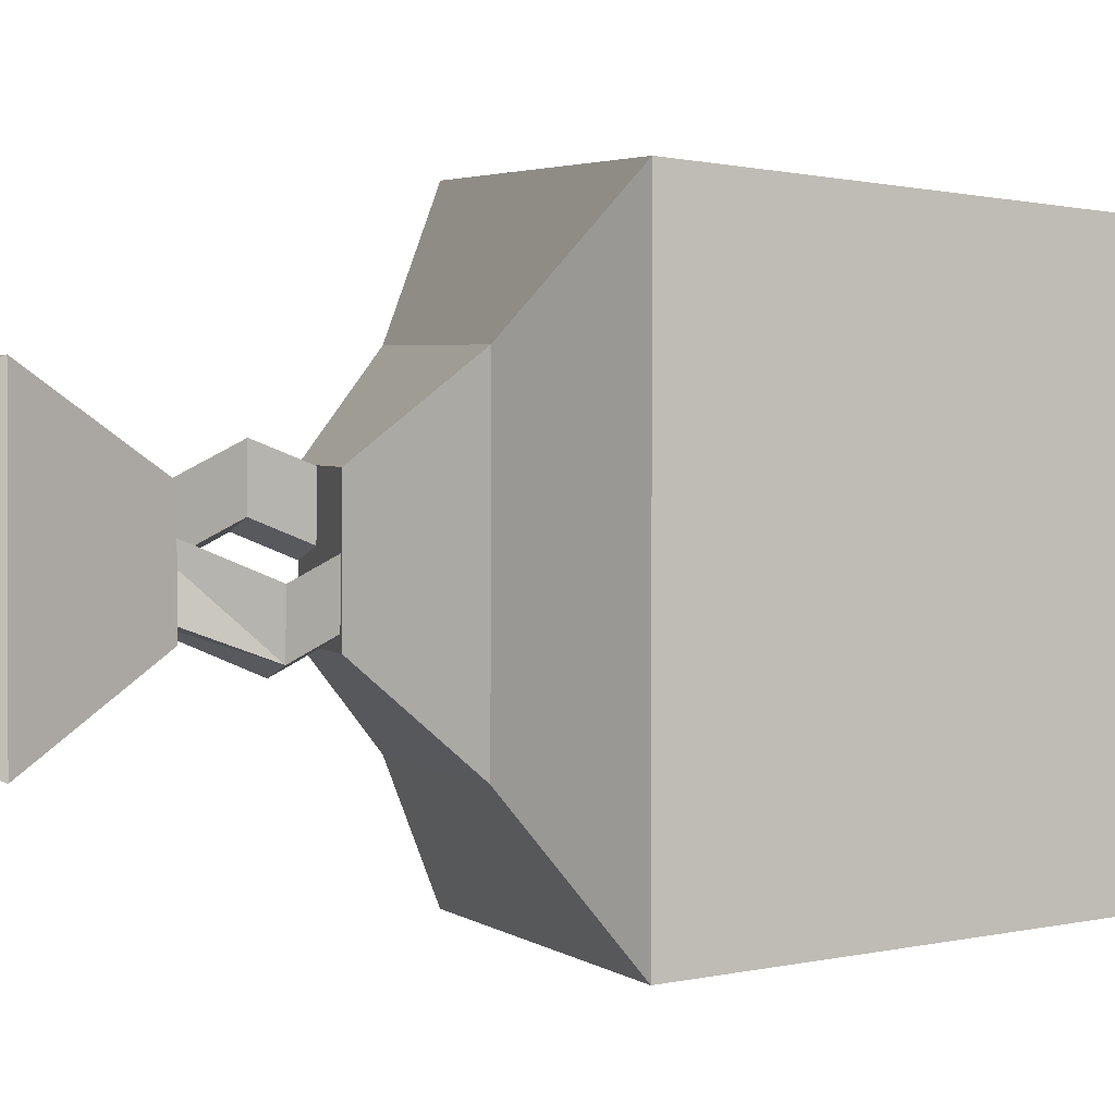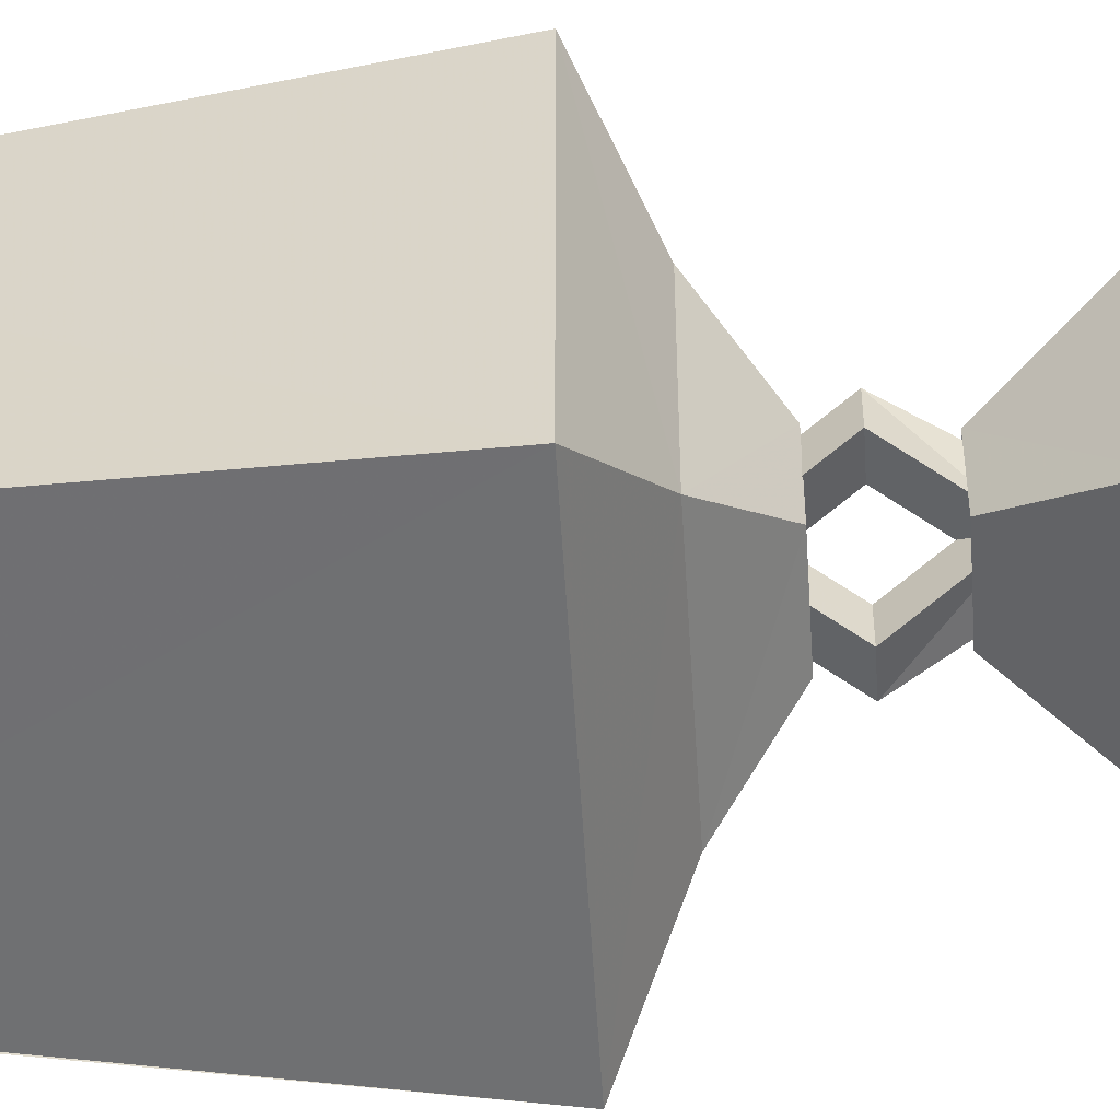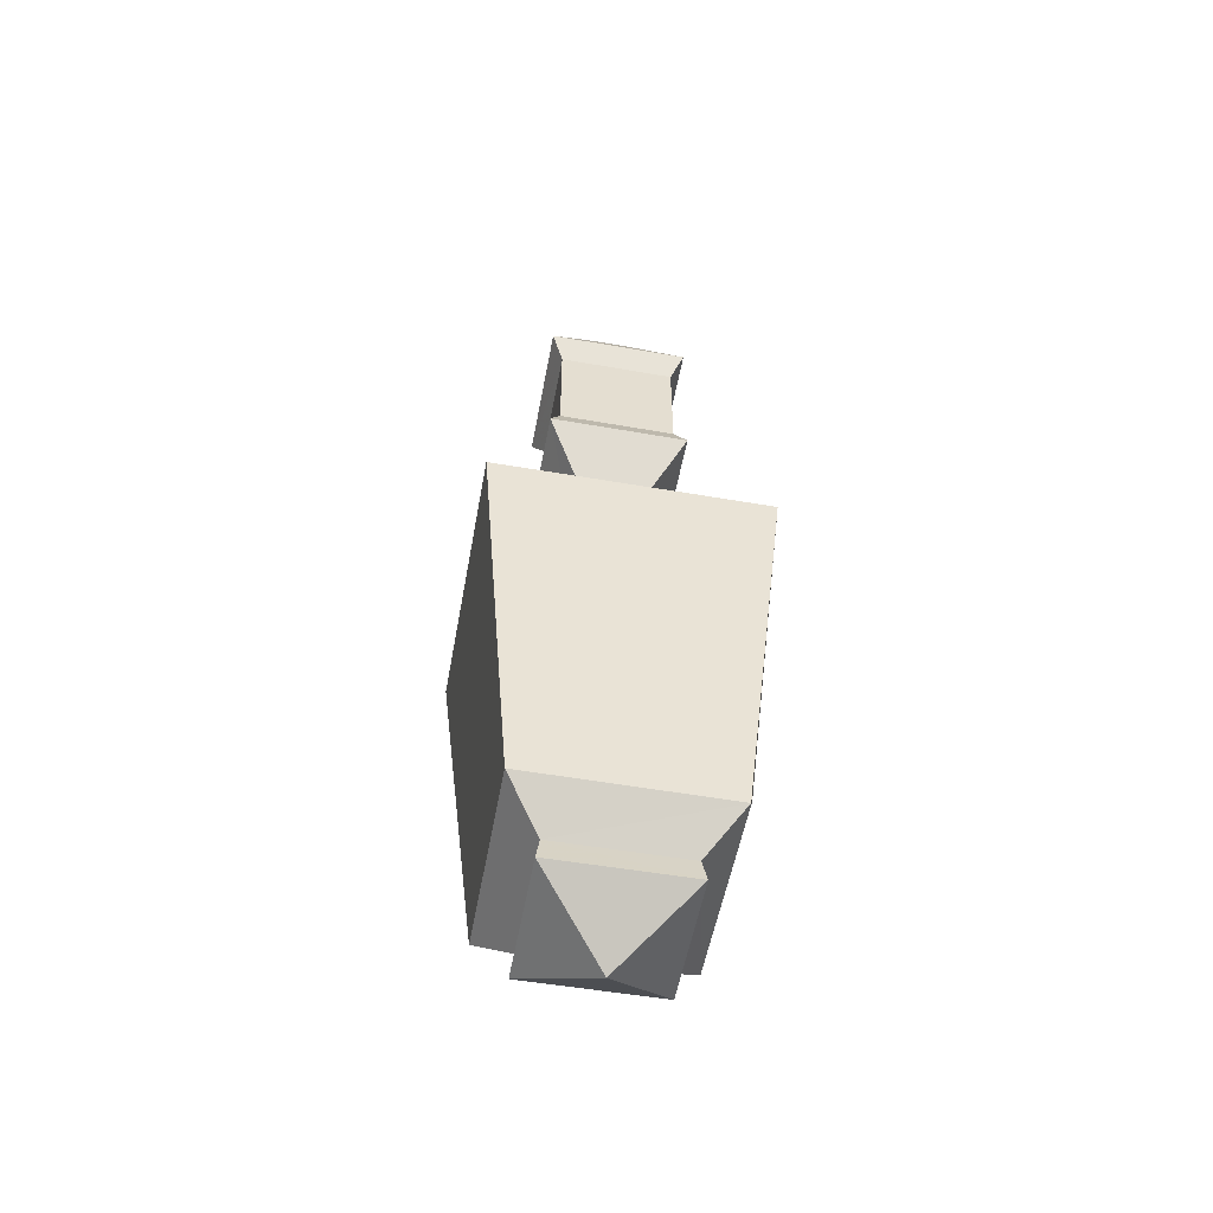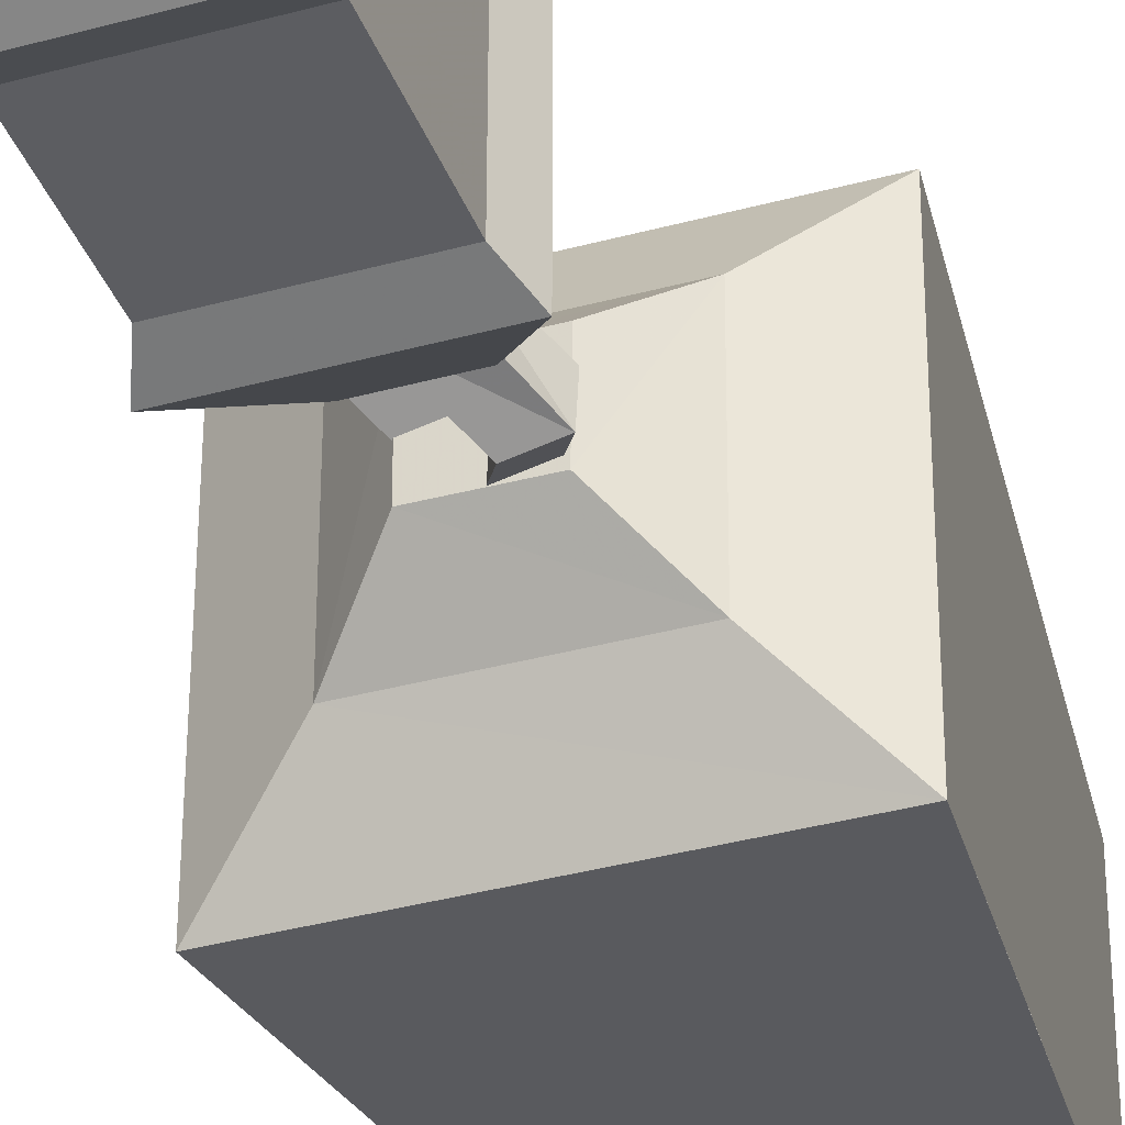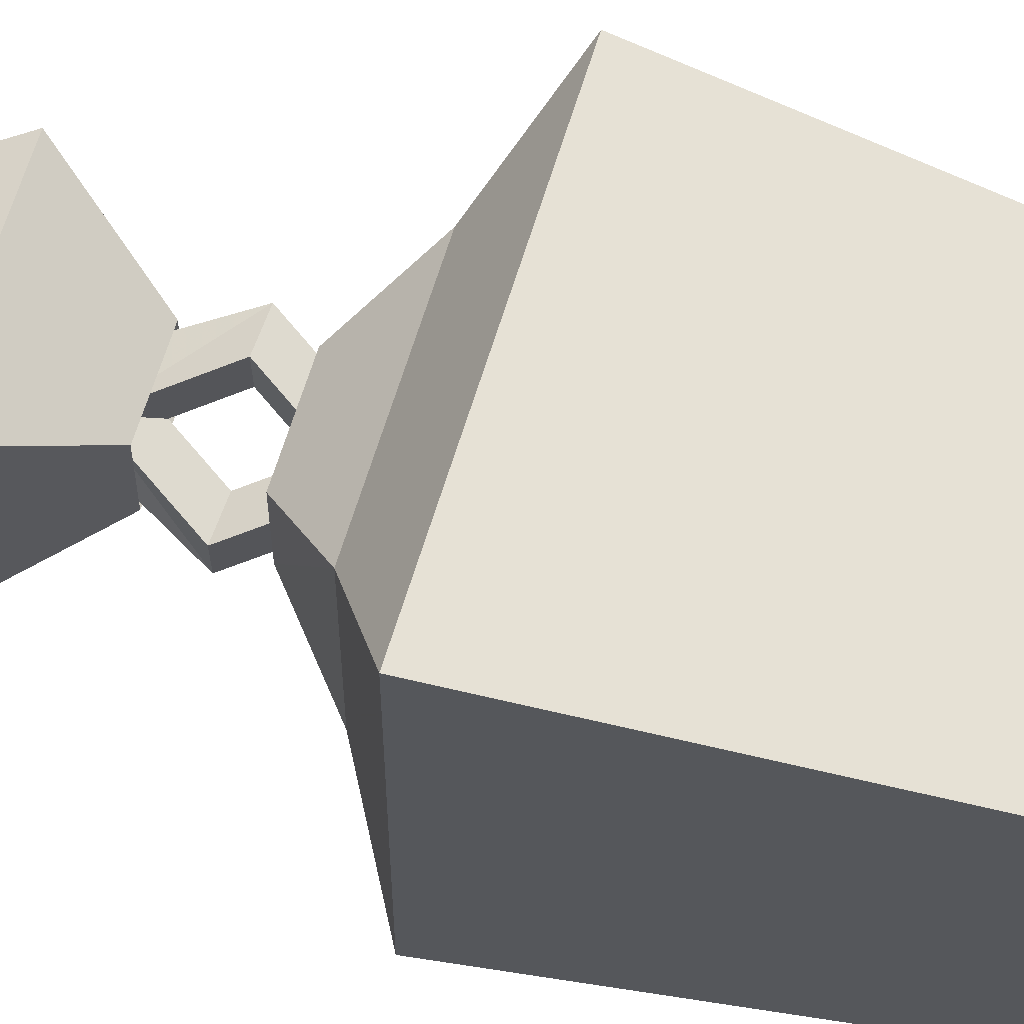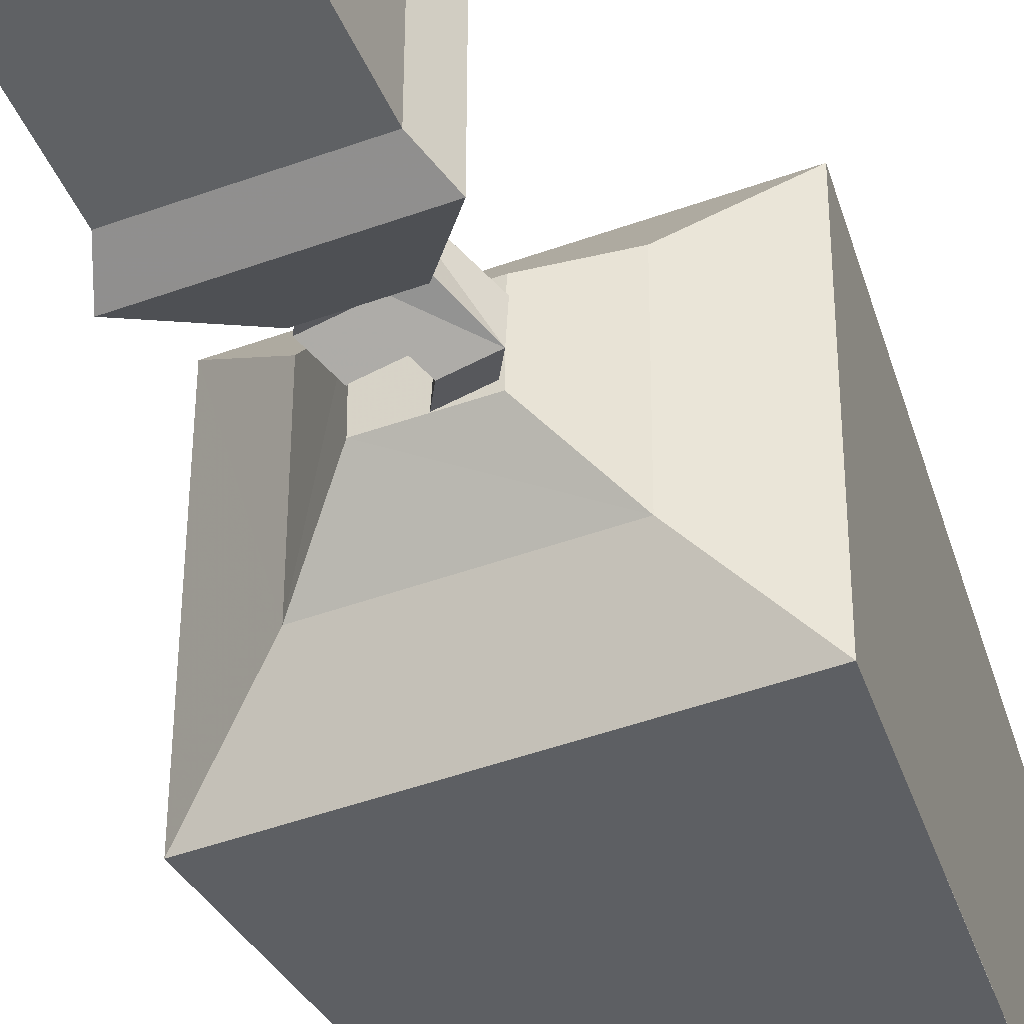
<metadata>
{"format":"obj","ext":"obj","renderer":"f3d","projection":"perspective","resolution":1024,"background":"white","views":[{"elev":1.8,"azim":-105.9,"up":"+Z"},{"elev":-55.8,"azim":93.5,"up":"+Z"},{"elev":-53.7,"azim":169.4,"up":"+Y"},{"elev":-37.1,"azim":-160.4,"up":"+Z"},{"elev":63.9,"azim":-73.1,"up":"+Z"},{"elev":-45.8,"azim":-157.1,"up":"+Z"}]}
</metadata>
<code>
v -2.008 381.2 -5.224
v -0.09155 377.3 0.1316
v 1.79 374.1 -2.047
v -0.09155 377.3 0.1316
v -2.008 381.2 -5.224
v -2.202 381.2 -1.633
v -2.008 381.2 -5.224
v -0.09155 385.1 0.1316
v -2.202 381.2 -1.633
v -2.008 381.2 -5.224
v 1.79 388.2 -2.047
v -0.09155 385.1 0.1316
v 5.588 381.2 1.13
v -0.09155 385.1 0.1316
v 1.79 388.2 -2.047
v -0.09155 385.1 0.1316
v 5.588 381.2 1.13
v 2.018 381.2 1.897
v -0.09155 377.3 0.1316
v 2.018 381.2 1.897
v 5.588 381.2 1.13
v -0.09155 377.3 0.1316
v 5.588 381.2 1.13
v 1.79 374.1 -2.047
v 1.79 374.1 -2.047
v -5.578 381.2 -4.458
v -2.008 381.2 -5.224
v -5.578 381.2 -4.458
v 1.79 374.1 -2.047
v -0.09155 371 0.1316
v -5.578 381.2 -4.458
v -0.1173 393.4 0.1685
v 1.79 388.2 -2.047
v -5.578 381.2 -4.458
v 1.79 388.2 -2.047
v -2.008 381.2 -5.224
v 5.395 381.2 4.72
v 1.79 388.2 -2.047
v -0.1173 393.4 0.1685
v 1.79 388.2 -2.047
v 5.395 381.2 4.72
v 5.588 381.2 1.13
v 5.395 381.2 4.72
v -0.09155 371 0.1316
v 1.79 374.1 -2.047
v 5.395 381.2 4.72
v 1.79 374.1 -2.047
v 5.588 381.2 1.13
v -1.973 374.1 2.31
v -5.771 381.2 -0.8668
v -5.578 381.2 -4.458
v -5.578 381.2 -4.458
v -0.09155 371 0.1316
v -1.973 374.1 2.31
v -1.973 388.2 2.31
v -5.578 381.2 -4.458
v -5.771 381.2 -0.8668
v -5.578 381.2 -4.458
v -1.973 388.2 2.31
v -0.1173 393.4 0.1685
v 5.395 381.2 4.72
v -0.1173 393.4 0.1685
v -1.973 388.2 2.31
v 5.395 381.2 4.72
v -1.973 388.2 2.31
v 1.825 381.2 5.487
v 5.395 381.2 4.72
v -1.973 374.1 2.31
v -0.09155 371 0.1316
v -1.973 374.1 2.31
v 5.395 381.2 4.72
v 1.825 381.2 5.487
v -5.771 381.2 -0.8668
v -1.973 374.1 2.31
v -0.09155 377.3 0.1316
v -5.771 381.2 -0.8668
v -0.09155 377.3 0.1316
v -2.202 381.2 -1.633
v -5.771 381.2 -0.8668
v -0.09155 385.1 0.1316
v -1.973 388.2 2.31
v -0.09155 385.1 0.1316
v -5.771 381.2 -0.8668
v -2.202 381.2 -1.633
v -0.09155 385.1 0.1316
v 1.825 381.2 5.487
v -1.973 388.2 2.31
v 1.825 381.2 5.487
v -0.09155 385.1 0.1316
v 2.018 381.2 1.897
v -0.09155 377.3 0.1316
v 1.825 381.2 5.487
v 2.018 381.2 1.897
v 1.825 381.2 5.487
v -0.09155 377.3 0.1316
v -1.973 374.1 2.31
v 3.89 378.3 -3.942
v -9.7 373 -9.601
v -4.347 378.3 -4.045
v -9.7 373 -9.601
v 3.89 378.3 -3.942
v 9.54 373 -9.508
v 9.54 373 -9.508
v -17.62 368 -17.73
v -9.7 373 -9.601
v -17.62 368 -17.73
v 9.54 373 -9.508
v 17.77 368 -17.62
v -12.72 319.2 -12.77
v -17.62 368 -17.73
v 17.77 368 -17.62
v 12.87 319.2 -12.76
v -12.72 319.2 -12.77
v 17.77 368 -17.62
v 8.365 314.3 -8.252
v -12.72 319.2 -12.77
v 12.87 319.2 -12.76
v -12.72 319.2 -12.77
v 8.365 314.3 -8.252
v -8.244 314.3 -8.346
v -8.244 314.3 -8.346
v 8.365 314.3 -8.252
v -8.748 311.1 -8.851
v 8.87 311.1 -8.757
v -8.748 311.1 -8.851
v 8.365 314.3 -8.252
v 0 304.5 -0.008728
v -8.748 311.1 -8.851
v 8.87 311.1 -8.757
v -3.638 385.6 -3.638
v 9.22 394.2 -9.187
v 3.671 385.6 -3.638
v 9.22 394.2 -9.187
v -3.638 385.6 -3.638
v -9.187 394.2 -9.187
v -7.665 397.8 -7.665
v 9.22 394.2 -9.187
v -9.187 394.2 -9.187
v 9.22 394.2 -9.187
v -7.665 397.8 -7.665
v 7.698 397.8 -7.665
v -7.665 397.8 -7.665
v -7.665 412.9 -7.665
v 7.698 397.8 -7.665
v 7.698 397.8 -7.665
v -7.665 412.9 -7.665
v 7.698 412.9 -7.665
v -9.264 416.2 -9.264
v 7.698 412.9 -7.665
v -7.665 412.9 -7.665
v 7.698 412.9 -7.665
v -9.264 416.2 -9.264
v 9.297 416.2 -9.264
v -9.264 416.2 -9.264
v 2.091 429.8 -2.058
v 9.297 416.2 -9.264
v 2.091 429.8 -2.058
v -9.264 416.2 -9.264
v -2.069 429.8 -2.058
v -4.347 378.3 -4.045
v -9.806 373 9.644
v -4.444 378.3 4.239
v -9.7 373 -9.601
v -9.806 373 9.644
v -4.347 378.3 -4.045
v -17.62 368 -17.73
v -17.77 368 17.62
v -9.7 373 -9.601
v -9.7 373 -9.601
v -17.77 368 17.62
v -9.806 373 9.644
v -17.77 368 17.62
v -17.62 368 -17.73
v -12.87 319.2 12.74
v -12.87 319.2 12.74
v -17.62 368 -17.73
v -12.78 319.2 -12.95
v -8.244 314.3 -8.346
v -12.87 319.2 12.74
v -12.78 319.2 -12.95
v -12.87 319.2 12.74
v -8.244 314.3 -8.346
v -8.365 314.3 8.235
v -8.244 314.3 -8.346
v -8.87 311.1 8.74
v -8.365 314.3 8.235
v -8.87 311.1 8.74
v -8.244 314.3 -8.346
v -8.748 311.1 -8.851
v 0 304.5 -0.008728
v -8.87 311.1 8.74
v -8.748 311.1 -8.851
v -9.806 373 9.644
v 3.942 378.3 4.252
v -4.444 378.3 4.239
v 3.942 378.3 4.252
v -9.806 373 9.644
v 9.497 373 9.7
v -17.77 368 17.62
v 9.497 373 9.7
v -9.806 373 9.644
v 9.497 373 9.7
v -17.77 368 17.62
v 17.62 368 17.73
v -12.87 319.2 12.74
v 17.62 368 17.73
v -17.77 368 17.62
v 17.62 368 17.73
v -12.87 319.2 12.74
v 12.75 319.2 12.84
v 12.75 319.2 12.84
v -12.87 319.2 12.74
v 8.244 314.3 8.329
v 8.244 314.3 8.329
v -12.87 319.2 12.74
v -8.365 314.3 8.235
v -8.365 314.3 8.235
v 8.748 311.1 8.833
v 8.244 314.3 8.329
v 8.748 311.1 8.833
v -8.365 314.3 8.235
v -8.87 311.1 8.74
v 0 304.5 -0.008728
v 8.748 311.1 8.833
v -8.87 311.1 8.74
v -4.444 378.3 4.239
v 3.89 378.3 -3.942
v -4.347 378.3 -4.045
v 3.89 378.3 -3.942
v -4.444 378.3 4.239
v 3.942 378.3 4.252
v 3.942 378.3 4.252
v 9.54 373 -9.508
v 3.89 378.3 -3.942
v 9.54 373 -9.508
v 3.942 378.3 4.252
v 9.497 373 9.7
v 17.62 368 17.73
v 9.54 373 -9.508
v 9.497 373 9.7
v 9.54 373 -9.508
v 17.62 368 17.73
v 17.77 368 -17.62
v 12.75 319.2 12.84
v 17.77 368 -17.62
v 17.62 368 17.73
v 17.77 368 -17.62
v 12.75 319.2 12.84
v 12.87 319.2 -12.76
v 12.75 319.2 12.84
v 8.365 314.3 -8.252
v 12.87 319.2 -12.76
v 8.365 314.3 -8.252
v 12.75 319.2 12.84
v 8.244 314.3 8.329
v 8.244 314.3 8.329
v 8.87 311.1 -8.757
v 8.365 314.3 -8.252
v 8.748 311.1 8.833
v 8.87 311.1 -8.757
v 8.244 314.3 8.329
v 0 304.5 -0.008728
v 8.87 311.1 -8.757
v 8.748 311.1 8.833
v 2.058 429.8 2.058
v -2.069 429.8 -2.058
v -2.091 429.8 2.058
v -2.069 429.8 -2.058
v 2.058 429.8 2.058
v 2.091 429.8 -2.058
v 2.058 429.8 2.058
v 9.264 416.2 9.264
v 2.091 429.8 -2.058
v 9.264 416.2 9.264
v 9.297 416.2 -9.264
v 2.091 429.8 -2.058
v 9.264 416.2 9.264
v 7.698 412.9 -7.665
v 9.297 416.2 -9.264
v 7.665 412.9 7.665
v 7.698 412.9 -7.665
v 9.264 416.2 9.264
v 7.665 412.9 7.665
v 7.665 397.8 7.665
v 7.698 412.9 -7.665
v 7.665 397.8 7.665
v 7.698 397.8 -7.665
v 7.698 412.9 -7.665
v 7.665 397.8 7.665
v 9.22 394.2 -9.187
v 7.698 397.8 -7.665
v 9.187 394.2 9.187
v 9.22 394.2 -9.187
v 7.665 397.8 7.665
v 9.187 394.2 9.187
v 3.638 385.6 3.638
v 9.22 394.2 -9.187
v 9.22 394.2 -9.187
v 3.638 385.6 3.638
v 3.671 385.6 -3.638
v -9.22 394.2 9.187
v -3.638 385.6 -3.638
v -3.671 385.6 3.638
v -9.22 394.2 9.187
v -9.187 394.2 -9.187
v -3.638 385.6 -3.638
v -7.698 397.8 7.665
v -9.187 394.2 -9.187
v -9.22 394.2 9.187
v -9.187 394.2 -9.187
v -7.698 397.8 7.665
v -7.665 397.8 -7.665
v -7.698 412.9 7.665
v -7.665 397.8 -7.665
v -7.698 397.8 7.665
v -7.665 397.8 -7.665
v -7.698 412.9 7.665
v -7.665 412.9 -7.665
v -9.354 416.2 9.206
v -7.665 412.9 -7.665
v -7.698 412.9 7.665
v -7.665 412.9 -7.665
v -9.354 416.2 9.206
v -9.264 416.2 -9.264
v -9.354 416.2 9.206
v -2.069 429.8 -2.058
v -9.264 416.2 -9.264
v -2.069 429.8 -2.058
v -9.354 416.2 9.206
v -2.091 429.8 2.058
v 3.638 385.6 3.638
v -9.22 394.2 9.187
v -3.671 385.6 3.638
v -9.22 394.2 9.187
v 3.638 385.6 3.638
v 9.187 394.2 9.187
v 7.665 397.8 7.665
v -9.22 394.2 9.187
v 9.187 394.2 9.187
v -9.22 394.2 9.187
v 7.665 397.8 7.665
v -7.698 397.8 7.665
v 7.665 412.9 7.665
v -7.698 397.8 7.665
v 7.665 397.8 7.665
v 7.665 412.9 7.665
v -7.698 412.9 7.665
v -7.698 397.8 7.665
v 7.665 412.9 7.665
v -9.239 416.2 9.321
v -7.698 412.9 7.665
v 9.264 416.2 9.264
v -9.239 416.2 9.321
v 7.665 412.9 7.665
v -9.239 416.2 9.321
v 9.264 416.2 9.264
v 2.058 429.8 2.058
v -9.239 416.2 9.321
v 2.058 429.8 2.058
v -2.091 429.8 2.058
g UnrealEdObject
f 1 2 3
f 4 5 6
f 7 8 9
f 10 11 12
f 13 14 15
f 16 17 18
f 19 20 21
f 22 23 24
f 25 26 27
f 28 29 30
f 31 32 33
f 34 35 36
f 37 38 39
f 40 41 42
f 43 44 45
f 46 47 48
f 49 50 51
f 52 53 54
f 55 56 57
f 58 59 60
f 61 62 63
f 64 65 66
f 67 68 69
f 70 71 72
f 73 74 75
f 76 77 78
f 79 80 81
f 82 83 84
f 85 86 87
f 88 89 90
f 91 92 93
f 94 95 96
f 97 98 99
f 100 101 102
f 103 104 105
f 106 107 108
f 109 110 111
f 112 113 114
f 115 116 117
f 118 119 120
f 121 122 123
f 124 125 126
f 127 128 129
f 130 131 132
f 133 134 135
f 136 137 138
f 139 140 141
f 142 143 144
f 145 146 147
f 148 149 150
f 151 152 153
f 154 155 156
f 157 158 159
f 160 161 162
f 163 164 165
f 166 167 168
f 169 170 171
f 172 173 174
f 175 176 177
f 178 179 180
f 181 182 183
f 184 185 186
f 187 188 189
f 190 191 192
f 193 194 195
f 196 197 198
f 199 200 201
f 202 203 204
f 205 206 207
f 208 209 210
f 211 212 213
f 214 215 216
f 217 218 219
f 220 221 222
f 223 224 225
f 226 227 228
f 229 230 231
f 232 233 234
f 235 236 237
f 238 239 240
f 241 242 243
f 244 245 246
f 247 248 249
f 250 251 252
f 253 254 255
f 256 257 258
f 259 260 261
f 262 263 264
f 265 266 267
f 268 269 270
f 271 272 273
f 274 275 276
f 277 278 279
f 280 281 282
f 283 284 285
f 286 287 288
f 289 290 291
f 292 293 294
f 295 296 297
f 298 299 300
f 301 302 303
f 304 305 306
f 307 308 309
f 310 311 312
f 313 314 315
f 316 317 318
f 319 320 321
f 322 323 324
f 325 326 327
f 328 329 330
f 331 332 333
f 334 335 336
f 337 338 339
f 340 341 342
f 343 344 345
f 346 347 348
f 349 350 351
f 352 353 354
f 355 356 357
f 358 359 360
g

</code>
